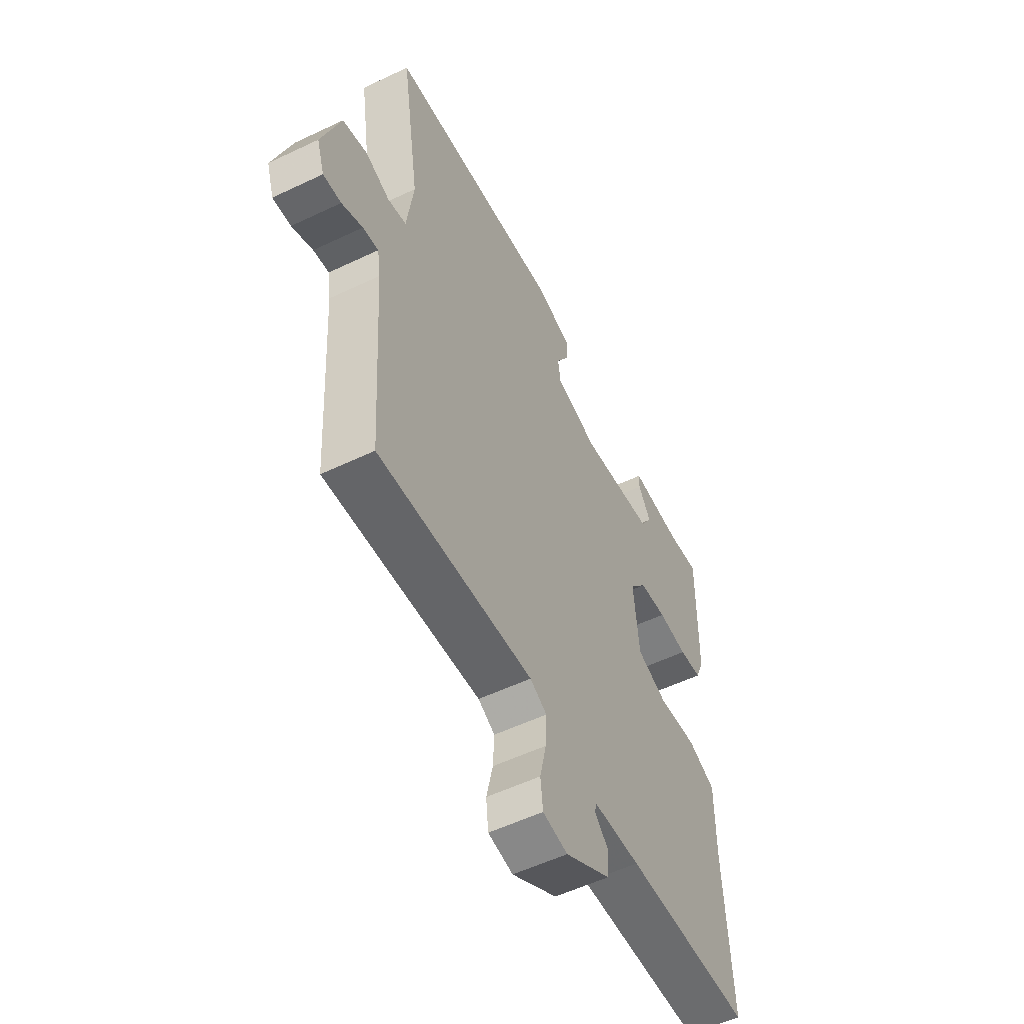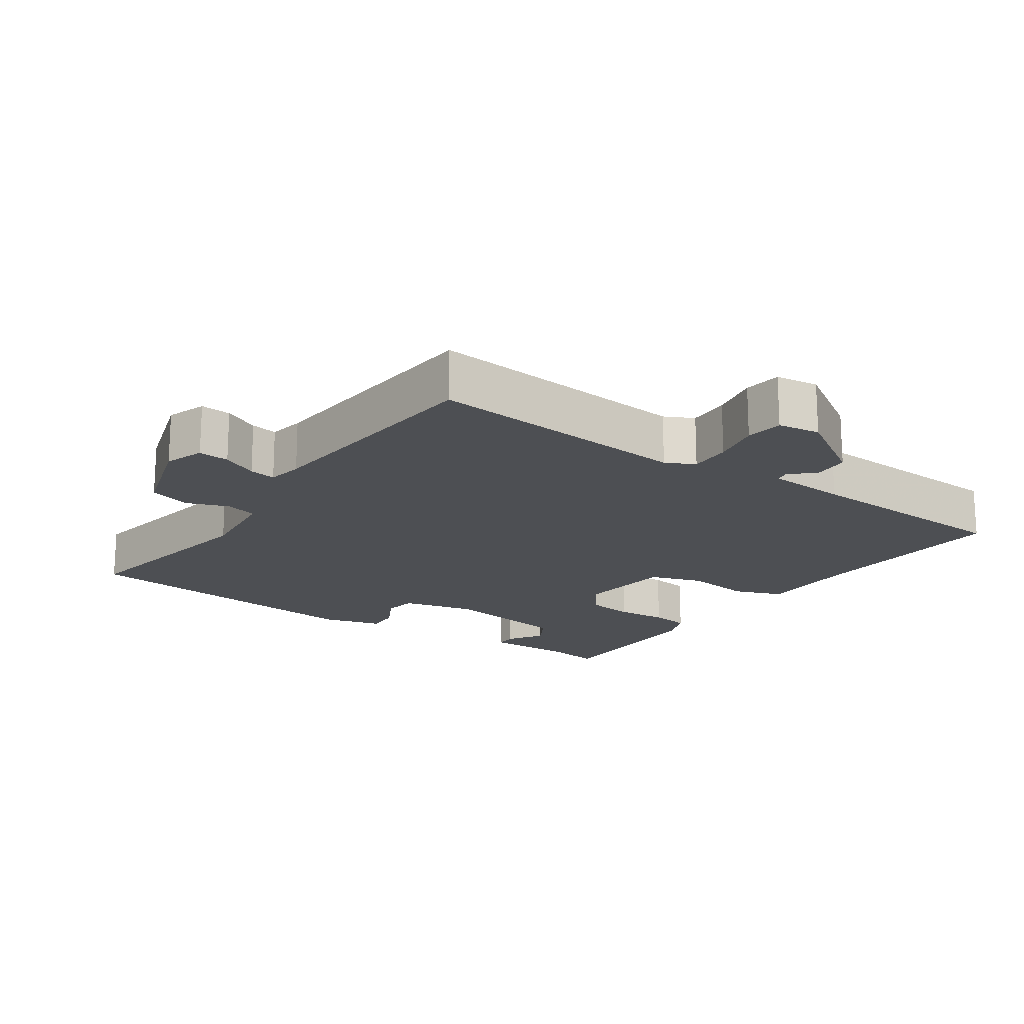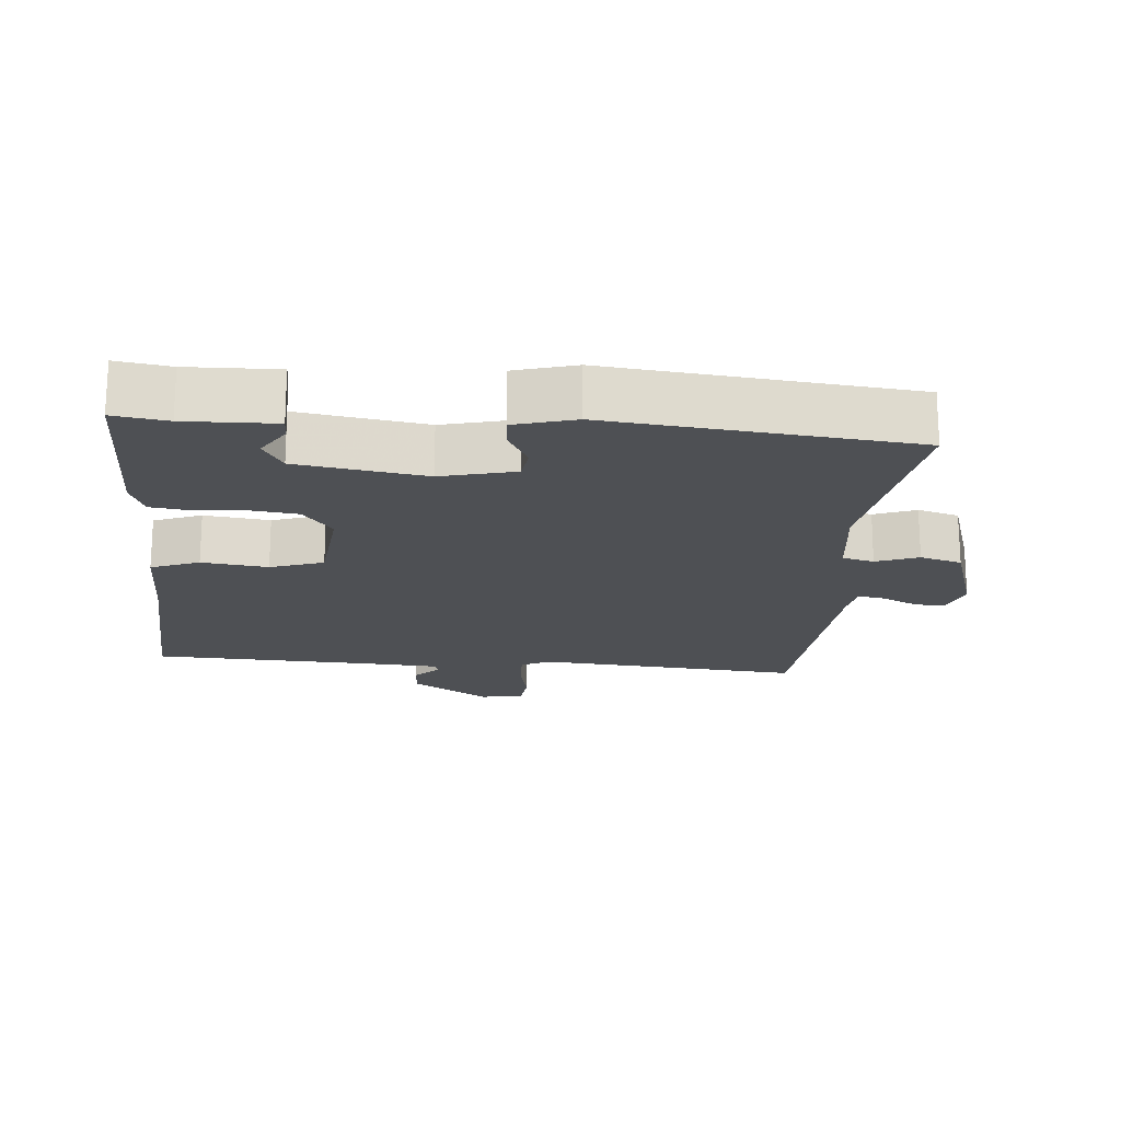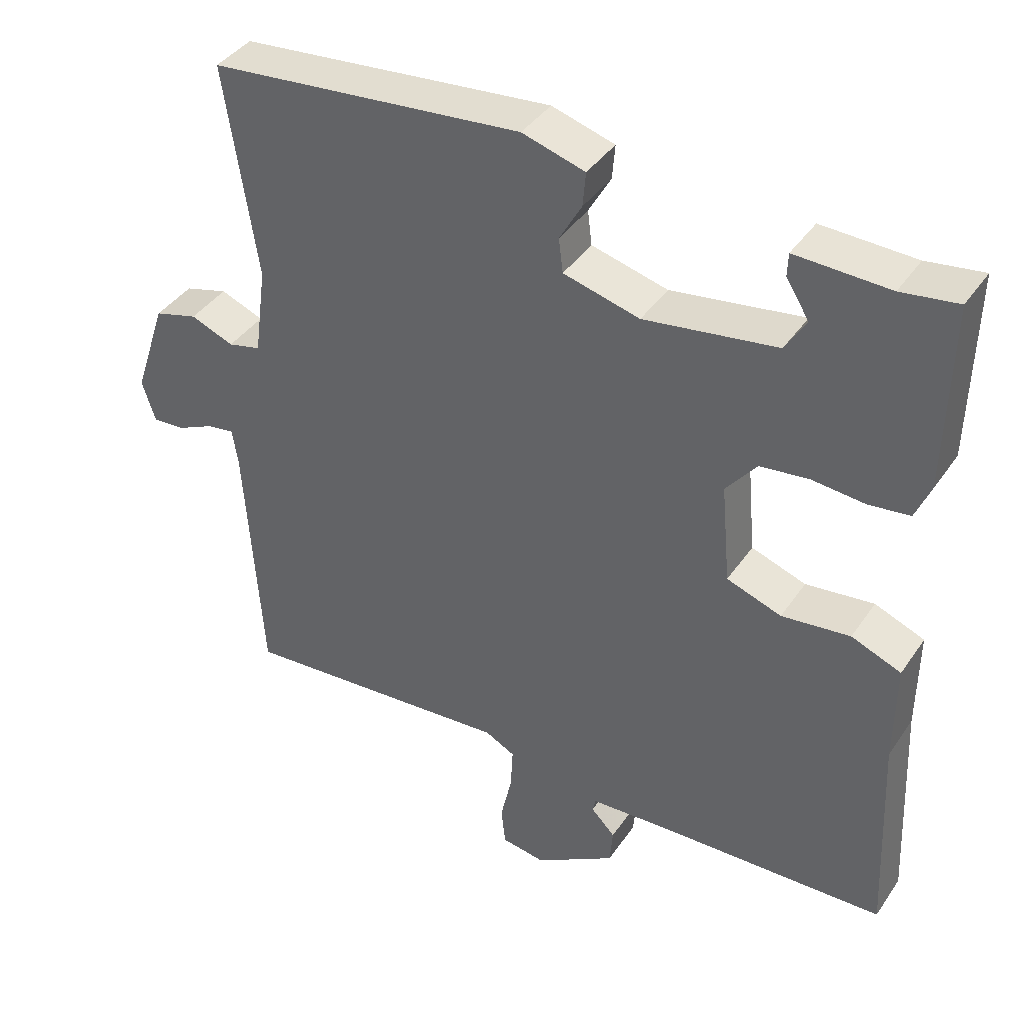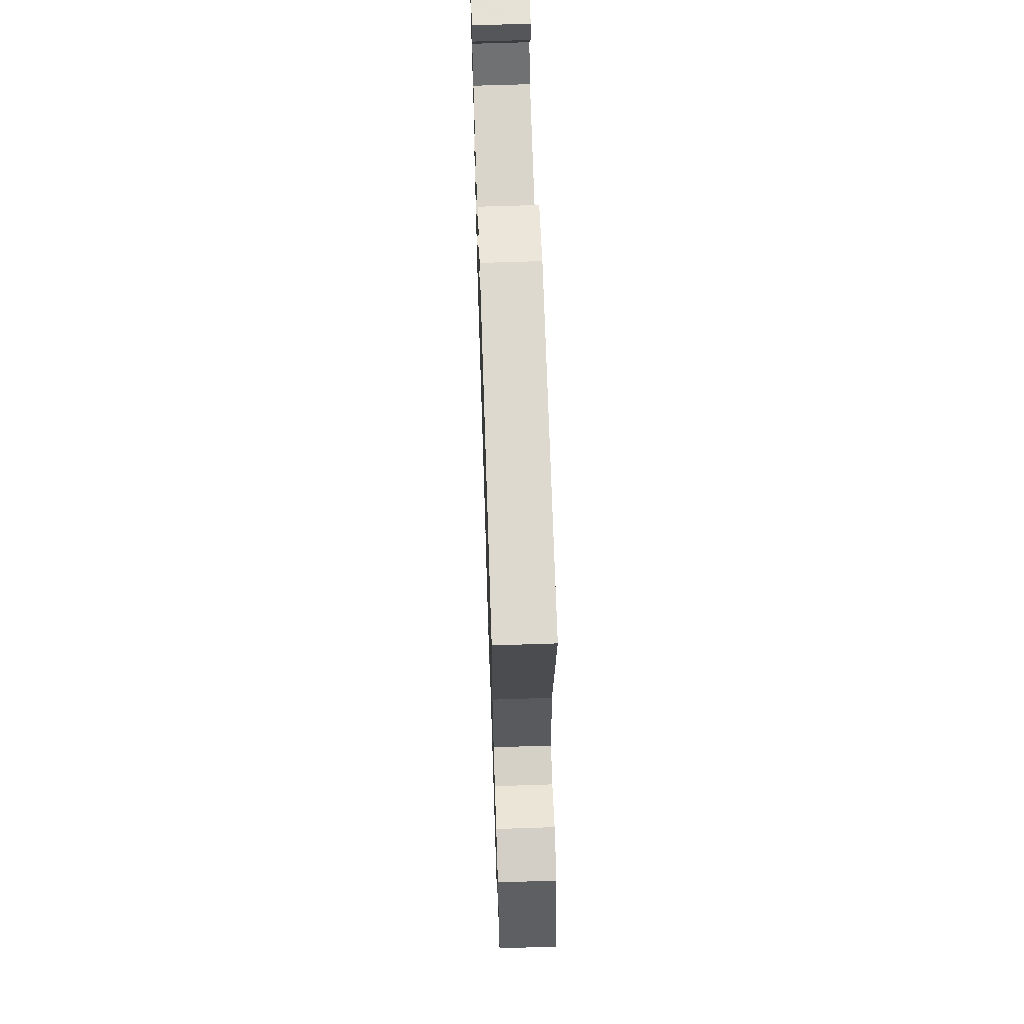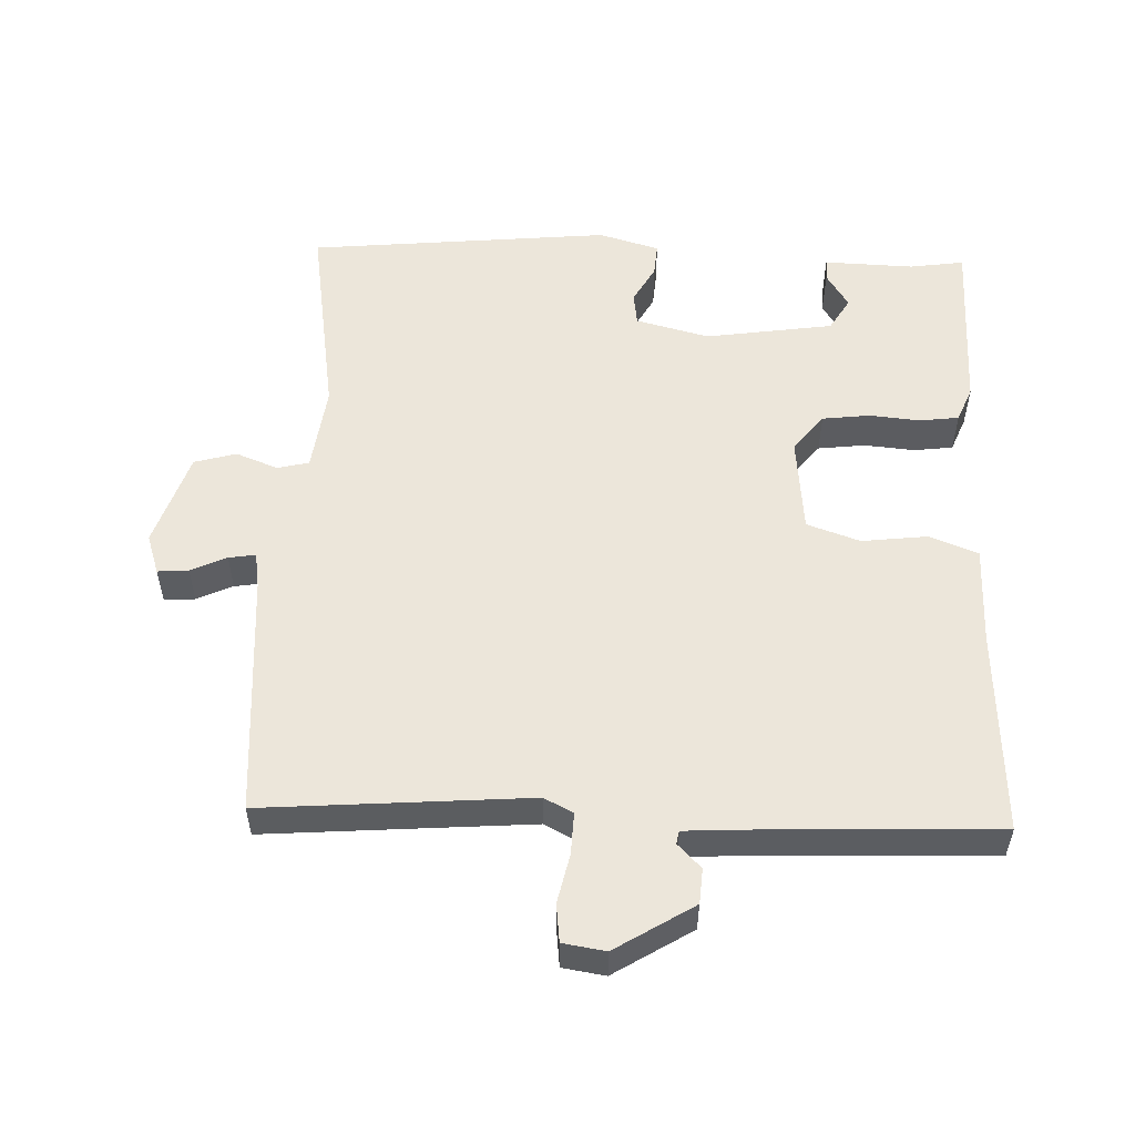
<metadata>
{"format":"obj","ext":"obj","renderer":"f3d","projection":"perspective","resolution":1024,"background":"white","views":[{"elev":-55.1,"azim":116.7,"up":"+Z"},{"elev":-18.0,"azim":144.3,"up":"+Y"},{"elev":-18.9,"azim":-5.5,"up":"+Y"},{"elev":40.0,"azim":-149.0,"up":"+Z"},{"elev":66.2,"azim":88.1,"up":"+Z"},{"elev":54.3,"azim":-178.2,"up":"+Y"}]}
</metadata>
<code>
v 0.5 0.07 0.5
v 0.455 0.07 0.201
v 0.472 0.07 0.075
v 0.518 0.07 0.064
v 0.579 0.07 0.088
v 0.64 0.07 0.071
v 0.686 0.07 -0.067
v 0.667 0.07 -0.125
v 0.622 0.07 -0.122
v 0.57 0.07 -0.098
v 0.531 0.07 -0.092
v 0.523 0.07 -0.144
v 0.5 0.07 -0.5
v 0.113 0.07 -0.472
v 0.071 0.07 -0.494
v 0.074 0.07 -0.555
v 0.09 0.07 -0.626
v 0.084 0.07 -0.681
v 0.022 0.07 -0.691
v -0.092 0.07 -0.621
v -0.096 0.07 -0.57
v -0.062 0.07 -0.535
v -0.066 0.07 -0.516
v -0.183 0.07 -0.51
v -0.5 0.07 -0.5
v -0.486 0.07 -0.201
v -0.487 0.07 -0.058
v -0.417 0.07 -0.03
v -0.321 0.07 -0.041
v -0.244 0.07 -0.014
v -0.231 0.07 0.127
v -0.274 0.07 0.181
v -0.343 0.07 0.189
v -0.417 0.07 0.182
v -0.474 0.07 0.189
v -0.495 0.07 0.24
v -0.5 0.07 0.5
v -0.421 0.07 0.489
v -0.29 0.07 0.494
v -0.289 0.07 0.462
v -0.321 0.07 0.411
v -0.292 0.07 0.363
v -0.106 0.07 0.336
v 0.001 0.07 0.364
v 0.007 0.07 0.412
v -0.024 0.07 0.467
v -0.028 0.07 0.515
v 0.06 0.07 0.541
v 0.5 0 0.5
v 0.455 0 0.201
v 0.472 0 0.075
v 0.518 0 0.064
v 0.579 0 0.088
v 0.64 0 0.071
v 0.686 0 -0.067
v 0.667 0 -0.125
v 0.622 0 -0.122
v 0.57 0 -0.098
v 0.531 0 -0.092
v 0.523 0 -0.144
v 0.5 0 -0.5
v 0.113 0 -0.472
v 0.071 0 -0.494
v 0.074 0 -0.555
v 0.09 0 -0.626
v 0.084 0 -0.681
v 0.022 0 -0.691
v -0.092 0 -0.621
v -0.096 0 -0.57
v -0.062 0 -0.535
v -0.066 0 -0.516
v -0.183 0 -0.51
v -0.5 0 -0.5
v -0.486 0 -0.201
v -0.487 0 -0.058
v -0.417 0 -0.03
v -0.321 0 -0.041
v -0.244 0 -0.014
v -0.231 0 0.127
v -0.274 0 0.181
v -0.343 0 0.189
v -0.417 0 0.182
v -0.474 0 0.189
v -0.495 0 0.24
v -0.5 0 0.5
v -0.421 0 0.489
v -0.29 0 0.494
v -0.289 0 0.462
v -0.321 0 0.411
v -0.292 0 0.363
v -0.106 0 0.336
v 0.001 0 0.364
v 0.007 0 0.412
v -0.024 0 0.467
v -0.028 0 0.515
v 0.06 0 0.541
f 48 1 2
f 47 48 2
f 46 47 2
f 45 46 2
f 44 45 2 3
f 43 44 3
f 42 43 3
f 38 39 40 41
f 38 41 42
f 37 38 42
f 36 37 42
f 35 36 42
f 34 35 42
f 33 34 42
f 32 33 42
f 31 32 42 3
f 26 27 28 29
f 26 29 30
f 25 26 30
f 24 25 30
f 31 3 4
f 30 31 4
f 24 30 4
f 23 24 4
f 20 21 22
f 19 20 22
f 18 19 22
f 17 18 22
f 16 17 22
f 15 16 22 23
f 12 13 14
f 15 23 4
f 14 15 4
f 12 14 4
f 11 12 4
f 8 9 10
f 7 8 10
f 7 10 11
f 6 7 11
f 5 6 11
f 4 5 11
f 50 49 96
f 50 96 95
f 50 95 94
f 50 94 93
f 51 50 93 92
f 51 92 91
f 51 91 90
f 89 88 87 86
f 90 89 86
f 90 86 85
f 90 85 84
f 90 84 83
f 90 83 82
f 90 82 81
f 90 81 80
f 51 90 80 79
f 77 76 75 74
f 78 77 74
f 78 74 73
f 78 73 72
f 52 51 79
f 52 79 78
f 52 78 72
f 52 72 71
f 70 69 68
f 70 68 67
f 70 67 66
f 70 66 65
f 70 65 64
f 71 70 64 63
f 62 61 60
f 52 71 63
f 52 63 62
f 52 62 60
f 52 60 59
f 58 57 56
f 58 56 55
f 59 58 55
f 59 55 54
f 59 54 53
f 59 53 52
f 1 49 50 2
f 2 50 51 3
f 3 51 52 4
f 4 52 53 5
f 5 53 54 6
f 6 54 55 7
f 7 55 56 8
f 8 56 57 9
f 9 57 58 10
f 10 58 59 11
f 11 59 60 12
f 12 60 61 13
f 13 61 62 14
f 14 62 63 15
f 15 63 64 16
f 16 64 65 17
f 17 65 66 18
f 18 66 67 19
f 19 67 68 20
f 20 68 69 21
f 21 69 70 22
f 22 70 71 23
f 23 71 72 24
f 24 72 73 25
f 25 73 74 26
f 26 74 75 27
f 27 75 76 28
f 28 76 77 29
f 29 77 78 30
f 30 78 79 31
f 31 79 80 32
f 32 80 81 33
f 33 81 82 34
f 34 82 83 35
f 35 83 84 36
f 36 84 85 37
f 37 85 86 38
f 38 86 87 39
f 39 87 88 40
f 40 88 89 41
f 41 89 90 42
f 42 90 91 43
f 43 91 92 44
f 44 92 93 45
f 45 93 94 46
f 46 94 95 47
f 47 95 96 48
f 48 96 49 1

</code>
